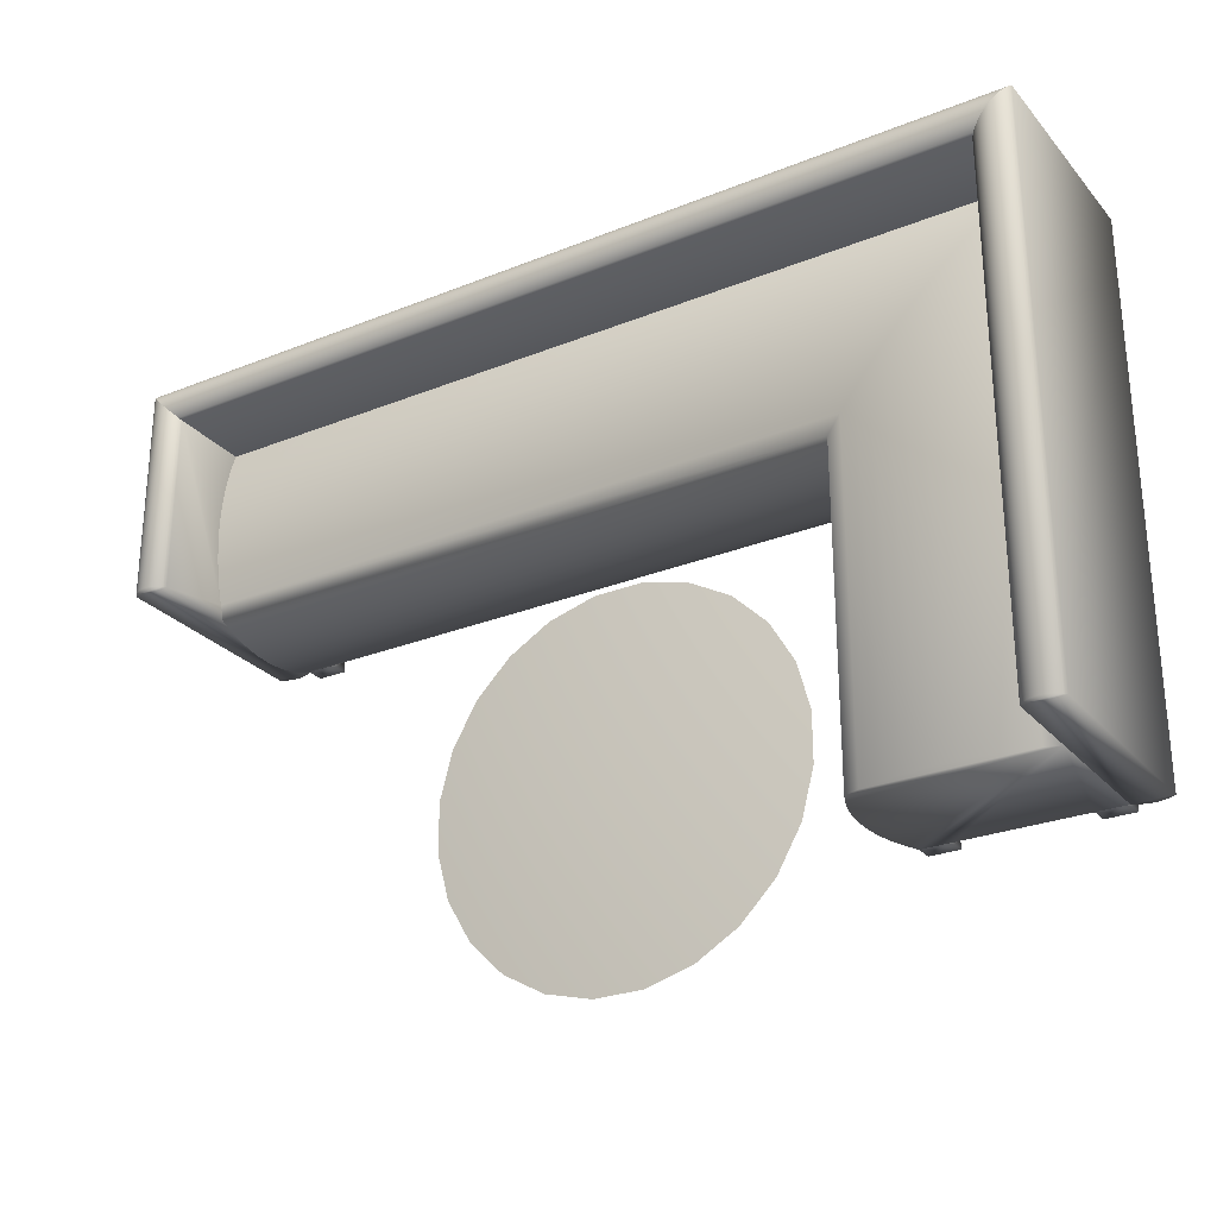
<metadata>
{"format":"obj","ext":"obj","renderer":"f3d","projection":"perspective","resolution":1024,"background":"white","views":[{"elev":-27.1,"azim":-148.2,"up":"+Z"}]}
</metadata>
<code>
v -0.1771 -0.03699 0.02891
v -0.1799 -0.04698 -0.2508
v -0.1771 -0.03699 -0.2508
v -0.1799 -0.04698 0.03167
v -0.3503 0.05381 -0.2508
v -0.1752 -0.02683 0.02693
v 0.3928 -0.04698 0.03167
v -0.1834 -0.05672 -0.2508
v -0.1752 -0.02683 -0.2508
v 0.3928 -0.03699 0.02891
v 0.3928 -0.05672 0.03519
v -0.1834 -0.05672 0.03519
v -0.1877 -0.06617 -0.2508
v -0.174 -0.01653 -0.2508
v -0.174 -0.01653 0.02573
v 0.3928 -0.02683 0.02693
v 0.3928 0.03462 0.03167
v 0.3928 0.04436 0.03519
v -0.2141 -0.06617 -0.2508
v -0.1736 -0.006181 -0.2508
v 0.3928 0.02463 0.02891
v 0.3928 -0.06617 0.03945
v 0.3928 0.05381 0.03945
v -0.1877 -0.06617 -0.2358
v -0.3239 -0.06617 -0.2508
v -0.174 0.004172 -0.2508
v -0.1736 -0.006181 0.02533
v 0.3928 -0.01653 0.02573
v 0.3928 0.01446 0.02693
v -0.1799 0.03462 0.03167
v -0.1834 0.04436 0.03519
v 0.3663 -0.06617 0.03945
v -0.1877 0.05381 0.03945
v -0.1877 -0.06617 0.03945
v -0.3503 -0.06617 -0.2508
v -0.3239 -0.06617 0.1871
v -0.2141 -0.06617 -0.2358
v -0.3239 -0.06617 0.2021
v -0.1752 0.01446 -0.2508
v -0.174 0.004172 0.02573
v -0.1771 0.02463 0.02891
v -0.1612 -0.06617 0.03945
v 0.3928 0.05809 0.05259
v -0.3239 -0.06617 -0.2358
v -0.1771 0.02463 -0.2508
v -0.1752 0.01446 0.02693
v 0.3928 -0.006181 0.02533
v 0.3928 0.004172 0.02573
v -0.1799 0.03462 -0.2508
v -0.1834 0.04436 -0.2508
v 0.3663 -0.06617 0.1871
v 0.3663 -0.06617 0.05444
v -0.2008 0.05809 0.05259
v -0.1877 -0.06617 0.05444
v -0.3372 0.05809 0.189
v -0.3503 0.05381 0.2021
v -0.3503 -0.06617 0.1871
v -0.1877 0.05381 -0.2508
v -0.1612 -0.06617 0.05444
v 0.3928 -0.06617 0.05444
v -0.2008 0.05809 -0.2508
v 0.3928 0.06161 0.06596
v -0.3503 -0.06617 -0.2358
v -0.3372 0.05809 -0.2508
v 0.3928 0.05381 0.2021
v 0.3928 -0.06617 0.1871
v -0.2142 0.06161 -0.2508
v -0.2142 0.06161 0.06596
v -0.3238 0.06161 0.1756
v 0.3928 0.05809 0.189
v 0.3663 -0.06617 0.2021
v -0.3238 0.06161 -0.2508
v 0.3928 0.06437 0.0795
v -0.2277 0.06437 -0.2508
v -0.3103 0.06437 -0.2508
v -0.2277 0.06437 0.0795
v -0.3103 0.06437 0.162
v 0.3928 0.06161 0.1756
v 0.3928 0.06634 0.09318
v 0.3928 0.06437 0.162
v -0.2414 0.06634 0.09318
v 0.3928 0.06753 0.107
v -0.2414 0.06634 -0.2508
v -0.2966 0.06634 -0.2508
v -0.2966 0.06634 0.1484
v 0.3928 0.06634 0.1484
v -0.2552 0.06753 0.107
v 0.3928 0.06792 0.1208
v -0.2828 0.06753 0.1346
v 0.3928 0.06753 0.1346
v -0.2552 0.06753 -0.2508
v -0.269 0.06792 0.1208
v -0.2828 0.06753 -0.2508
v -0.269 0.06792 -0.2508
v -0.1877 -0.08205 -0.2508
v -0.2141 -0.08205 -0.2508
v -0.2141 -0.08205 -0.2358
v 0.3928 -0.08205 0.03945
v 0.4261 -0.06617 0.03945
v -0.1877 -0.08205 -0.2358
v -0.3239 -0.08205 -0.2508
v -0.3836 0.1266 -0.2508
v 0.3663 -0.08205 0.03945
v 0.3663 -0.08205 0.05444
v 0.3953 -0.06775 0.03945
v 0.4261 0.1266 0.03945
v 0.3928 0.1266 0.03945
v -0.1612 -0.08205 0.03945
v -0.3503 -0.08205 -0.2508
v -0.3503 -0.08205 -0.2358
v -0.3524 -0.06746 0.2041
v -0.3836 -0.06617 -0.2508
v -0.3503 0.1266 -0.2508
v -0.3239 -0.08205 0.1871
v -0.3503 -0.06617 0.2021
v 0.3928 -0.08205 0.05444
v 0.4236 -0.06775 0.03945
v 0.3928 -0.06617 0.2021
v 0.4261 0.1266 0.2354
v 0.3928 0.1266 0.2021
v -0.1877 -0.08205 0.03945
v -0.1877 -0.08205 0.05444
v -0.3239 -0.08205 -0.2358
v -0.3528 -0.06775 -0.2508
v -0.3836 -0.06617 0.2354
v -0.3816 0.1291 -0.2508
v -0.3503 0.1266 0.2021
v -0.3239 -0.08205 0.2021
v -0.3503 -0.08205 0.2021
v 0.4209 -0.06907 0.03945
v 0.4236 -0.06775 0.2329
v 0.3953 -0.06775 0.2046
v 0.3948 0.1291 0.03945
v 0.4261 -0.06617 0.2354
v 0.424 0.1291 0.2333
v -0.1612 -0.08205 0.05444
v -0.3528 -0.06775 0.2046
v -0.3811 -0.06775 -0.2508
v -0.3836 0.1266 0.2354
v -0.3524 0.1291 -0.2508
v -0.3524 0.1291 0.2041
v -0.3503 -0.08205 0.1871
v 0.3928 -0.08205 0.1871
v 0.3979 -0.06907 0.03945
v 0.4209 -0.06907 0.2302
v 0.424 0.1291 0.03945
v 0.3948 0.1291 0.2041
v -0.3548 0.1313 0.2066
v -0.3555 -0.06907 0.2072
v -0.3555 -0.06907 -0.2508
v -0.3816 0.1291 0.2333
v -0.3811 -0.06775 0.2329
v -0.3791 0.1313 -0.2508
v 0.3663 -0.08205 0.2021
v 0.3928 -0.08205 0.2021
v 0.3663 -0.08205 0.1871
v 0.4182 -0.07011 0.03945
v 0.4182 -0.07011 0.2275
v 0.3979 -0.06907 0.2072
v 0.3973 0.1313 0.03945
v 0.4216 0.1313 0.03945
v 0.3973 0.1313 0.2066
v -0.3785 -0.06907 -0.2508
v -0.3548 0.1313 -0.2508
v 0.4007 -0.07011 0.03945
v -0.3785 -0.06907 0.2302
v 0.4007 -0.07011 0.21
v 0.4216 0.1313 0.2309
v -0.3576 0.1331 0.2093
v -0.3582 -0.07011 0.21
v -0.3582 -0.07011 -0.2508
v -0.3791 0.1313 0.2309
v -0.3764 0.1331 -0.2508
v 0.4036 -0.07086 0.03945
v 0.4153 -0.07086 0.2246
v -0.3757 -0.07011 0.2275
v 0.4036 -0.07086 0.2129
v 0.4 0.1331 0.2093
v 0.4 0.1331 0.03945
v 0.4189 0.1331 0.03945
v 0.4189 0.1331 0.2282
v -0.3757 -0.07011 -0.2508
v -0.3576 0.1331 -0.2508
v 0.4153 -0.07086 0.03945
v -0.3764 0.1331 0.2282
v -0.3611 -0.07086 0.2129
v -0.3606 0.1344 0.2123
v -0.3611 -0.07086 -0.2508
v -0.3734 0.1344 -0.2508
v 0.4124 -0.07131 0.03945
v 0.4124 -0.07131 0.2217
v -0.3728 -0.07086 0.2246
v 0.4065 -0.07131 0.2158
v -0.3728 -0.07086 -0.2508
v -0.3734 0.1344 0.2252
v 0.4065 -0.07131 0.03945
v -0.364 -0.07131 0.2158
v 0.403 0.1344 0.2123
v 0.4159 0.1344 0.2252
v 0.403 0.1344 0.03945
v 0.4159 0.1344 0.03945
v -0.3606 0.1344 -0.2508
v -0.3637 0.1352 0.2155
v -0.364 -0.07131 -0.2508
v -0.3702 0.1352 -0.2508
v 0.4094 -0.07146 0.03945
v 0.4094 -0.07146 0.2187
v -0.3699 -0.07131 0.2217
v -0.3699 -0.07131 -0.2508
v -0.3702 0.1352 0.222
v -0.367 -0.07146 0.2187
v 0.4127 0.1352 0.222
v -0.367 0.1354 0.2187
v 0.4062 0.1352 0.2155
v 0.4127 0.1352 0.03945
v 0.4062 0.1352 0.03945
v -0.3637 0.1352 -0.2508
v -0.367 -0.07146 -0.2508
v -0.367 0.1354 -0.2508
v 0.4094 0.1354 0.2187
v 0.4094 0.1354 0.03945
v 0.01134 -0.08205 0.03158
v 0.07967 -0.07042 -0.133
v 0.05627 -0.08205 0.04366
v -0.02892 -0.08205 0.00829
v 0.1028 -0.08205 0.04369
v -0.06179 -0.08205 -0.02463
v 0.1477 -0.08205 0.03169
v -0.08502 -0.08205 -0.06494
v 0.188 -0.08205 0.008463
v -0.09702 -0.08205 -0.1099
v 0.221 -0.08205 -0.0244
v -0.09699 -0.08205 -0.1564
v 0.2442 -0.08205 -0.06467
v -0.08491 -0.08205 -0.2013
v 0.2563 -0.08205 -0.1096
v -0.06162 -0.08205 -0.2416
v 0.2564 -0.08205 -0.1561
v -0.0287 -0.08205 -0.2745
v 0.2444 -0.08205 -0.2011
v 0.01161 -0.08205 -0.2977
v 0.2211 -0.08205 -0.2414
v 0.05655 -0.08205 -0.3097
v 0.1883 -0.08205 -0.2743
v 0.03408 -0.08205 -0.3037
v 0.1031 -0.08205 -0.3097
v 0.148 -0.08205 -0.2976
g mesh1_mesh1-geometry
f 1 2 3
f 2 1 4
f 2 5 3
f 3 6 1
f 1 7 4
f 4 8 2
f 8 5 2
f 3 5 9
f 6 3 9
f 6 10 1
f 7 1 10
f 11 4 7
f 8 4 12
f 13 5 8
f 9 5 14
f 9 15 6
f 10 6 16
f 10 17 7
f 4 11 12
f 7 18 11
f 12 13 8
f 19 5 13
f 14 5 20
f 15 9 14
f 15 16 6
f 16 21 10
f 10 21 17
f 7 17 18
f 22 12 11
f 11 18 23
f 13 12 24
f 25 5 19
f 20 5 26
f 27 14 20
f 14 27 15
f 16 15 28
f 16 29 21
f 21 30 17
f 17 31 18
f 32 12 22
f 11 23 22
f 18 33 23
f 24 12 34
f 5 25 35
f 19 36 25
f 37 38 19
f 26 5 39
f 40 20 26
f 20 40 27
f 27 28 15
f 28 29 16
f 29 41 21
f 30 21 41
f 31 17 30
f 33 18 31
f 42 12 32
f 33 43 23
f 12 42 34
f 34 38 24
f 24 38 37
f 19 38 36
f 25 36 44
f 39 5 45
f 46 26 39
f 26 46 40
f 40 47 27
f 28 27 47
f 28 48 29
f 41 29 46
f 45 30 41
f 49 31 30
f 50 33 31
f 32 51 42
f 52 51 32
f 43 33 53
f 54 38 34
f 55 5 56
f 57 44 36
f 45 5 49
f 41 39 45
f 39 41 46
f 46 48 40
f 47 40 48
f 48 28 47
f 48 46 29
f 30 45 49
f 31 49 50
f 33 50 58
f 42 51 59
f 60 51 52
f 33 61 53
f 53 62 43
f 59 38 54
f 44 57 63
f 5 55 64
f 65 55 56
f 49 5 50
f 50 5 58
f 61 33 58
f 51 38 59
f 51 60 66
f 67 53 61
f 62 53 68
f 69 64 55
f 58 5 64
f 55 65 70
f 58 64 61
f 38 51 71
f 53 67 68
f 61 72 67
f 68 73 62
f 64 69 72
f 70 69 55
f 61 64 72
f 74 68 67
f 67 72 75
f 73 68 76
f 77 72 69
f 69 70 78
f 76 79 73
f 68 74 76
f 67 75 74
f 72 77 75
f 78 77 69
f 77 78 80
f 79 76 81
f 81 82 79
f 83 76 74
f 74 75 84
f 85 75 77
f 85 80 86
f 80 85 77
f 76 83 81
f 82 81 87
f 87 88 82
f 74 84 83
f 75 85 84
f 89 86 90
f 86 89 85
f 91 81 83
f 81 91 87
f 88 87 92
f 92 90 88
f 83 84 93
f 89 84 85
f 90 92 89
f 83 93 91
f 94 87 91
f 87 94 92
f 84 89 93
f 92 93 89
f 91 93 94
f 93 92 94
g mesh1_mesh1-geometry
f 3 2 1
f 4 1 2
f 3 5 2
f 1 6 3
f 4 7 1
f 2 8 4
f 2 5 8
f 9 5 3
f 9 3 6
f 1 10 6
f 10 1 7
f 7 4 11
f 12 4 8
f 8 5 13
f 14 5 9
f 6 15 9
f 16 6 10
f 7 17 10
f 12 11 4
f 11 18 7
f 8 13 12
f 13 5 19
f 20 5 14
f 14 9 15
f 6 16 15
f 10 21 16
f 17 21 10
f 18 17 7
f 11 12 22
f 23 18 11
f 24 12 13
f 19 5 25
f 13 19 95
f 19 37 13
f 26 5 20
f 20 14 27
f 15 27 14
f 28 15 16
f 21 29 16
f 17 30 21
f 18 31 17
f 22 12 32
f 22 23 11
f 23 33 18
f 34 12 24
f 13 95 24
f 24 13 37
f 35 25 5
f 25 36 19
f 96 95 19
f 37 97 19
f 19 38 37
f 39 5 26
f 26 20 40
f 27 40 20
f 15 28 27
f 16 29 28
f 21 41 29
f 41 21 30
f 30 17 31
f 31 18 33
f 32 12 42
f 22 32 98
f 32 52 22
f 23 22 99
f 43 22 23
f 23 22 43
f 23 43 33
f 34 42 12
f 24 38 34
f 100 24 95
f 37 24 97
f 37 38 24
f 25 35 101
f 35 63 25
f 5 102 35
f 56 35 5
f 5 35 56
f 36 38 19
f 44 36 25
f 96 97 95
f 96 19 97
f 45 5 39
f 39 26 46
f 40 46 26
f 27 47 40
f 47 27 28
f 29 48 28
f 46 29 41
f 41 30 45
f 30 31 49
f 31 33 50
f 42 51 32
f 103 98 32
f 22 98 60
f 60 22 52
f 32 51 52
f 52 104 32
f 22 105 99
f 106 23 99
f 22 43 60
f 60 43 22
f 23 107 43
f 53 33 43
f 42 34 108
f 34 54 42
f 34 38 54
f 100 97 24
f 100 95 97
f 109 101 35
f 25 101 44
f 44 25 63
f 63 110 35
f 35 111 63
f 35 56 63
f 63 56 35
f 102 112 35
f 113 102 5
f 56 5 55
f 5 56 113
f 36 114 38
f 38 36 115
f 36 44 57
f 49 5 45
f 45 39 41
f 46 41 39
f 40 48 46
f 48 40 47
f 47 28 48
f 29 46 48
f 49 45 30
f 50 49 31
f 58 50 33
f 59 51 42
f 103 104 98
f 103 32 104
f 116 60 98
f 60 66 22
f 52 51 60
f 52 60 104
f 99 105 117
f 22 118 105
f 107 23 106
f 106 99 119
f 60 43 62
f 62 43 60
f 120 43 107
f 53 61 33
f 43 62 53
f 121 108 34
f 42 108 59
f 59 42 54
f 54 122 34
f 54 38 59
f 109 110 101
f 109 35 110
f 123 44 101
f 63 44 110
f 63 57 44
f 63 111 57
f 124 111 35
f 63 56 57
f 57 56 63
f 35 112 124
f 112 102 125
f 126 102 113
f 64 55 5
f 56 55 65
f 127 113 56
f 128 38 114
f 36 57 114
f 57 115 36
f 115 111 38
f 115 38 129
f 56 38 115
f 115 38 56
f 50 5 49
f 58 5 50
f 58 33 61
f 59 38 51
f 116 98 104
f 116 104 60
f 66 118 22
f 66 60 51
f 60 62 66
f 66 62 60
f 117 105 130
f 117 131 99
f 132 105 118
f 133 107 106
f 134 119 99
f 119 135 106
f 62 43 120
f 107 133 120
f 61 53 67
f 68 53 62
f 121 122 108
f 121 34 122
f 136 59 108
f 54 59 122
f 123 101 110
f 123 110 44
f 115 57 111
f 137 111 124
f 57 56 115
f 115 56 57
f 112 138 124
f 139 125 102
f 112 125 138
f 102 126 139
f 140 126 113
f 55 64 69
f 64 5 58
f 70 65 55
f 56 65 127
f 118 56 65
f 65 56 118
f 127 141 113
f 141 56 127
f 127 56 141
f 128 129 38
f 128 114 129
f 142 114 57
f 115 129 57
f 111 137 38
f 115 141 111
f 111 141 115
f 38 56 71
f 71 56 38
f 56 141 115
f 115 141 56
f 61 64 58
f 71 51 38
f 66 143 118
f 66 70 118
f 118 70 66
f 118 66 71
f 66 51 143
f 51 71 66
f 66 62 73
f 73 62 66
f 105 144 130
f 130 145 117
f 134 99 131
f 131 117 145
f 105 132 144
f 132 118 137
f 132 134 118
f 118 134 132
f 146 133 106
f 134 125 119
f 118 134 119
f 119 134 118
f 146 106 135
f 119 139 135
f 120 119 135
f 135 119 120
f 73 62 120
f 147 120 133
f 68 67 53
f 67 72 61
f 62 73 68
f 136 108 122
f 136 122 59
f 111 148 137
f 137 148 111
f 137 124 149
f 124 138 150
f 139 119 125
f 125 151 139
f 139 151 125
f 152 138 125
f 151 139 126
f 153 126 140
f 140 113 141
f 72 69 64
f 55 69 70
f 65 70 120
f 118 70 65
f 65 70 118
f 120 127 65
f 71 56 118
f 118 56 71
f 118 119 65
f 65 119 118
f 127 120 141
f 142 129 114
f 142 57 129
f 38 137 71
f 148 111 141
f 141 111 148
f 72 64 61
f 71 154 51
f 155 118 143
f 66 78 70
f 70 78 66
f 71 137 118
f 71 118 154
f 156 143 51
f 66 73 79
f 79 73 66
f 130 144 157
f 145 130 158
f 134 131 125
f 132 131 134
f 134 131 132
f 131 145 152
f 159 145 131
f 131 145 159
f 159 144 132
f 137 149 132
f 160 133 146
f 146 135 161
f 151 135 139
f 65 119 120
f 120 119 65
f 120 135 147
f 147 135 120
f 79 73 120
f 147 141 120
f 147 133 162
f 67 68 74
f 75 72 67
f 76 68 73
f 137 148 149
f 149 148 137
f 150 149 124
f 138 163 150
f 152 151 125
f 125 151 152
f 138 152 163
f 152 125 131
f 126 153 151
f 164 153 140
f 141 148 140
f 69 72 77
f 78 70 69
f 70 78 120
f 141 147 148
f 156 51 154
f 155 154 118
f 155 143 154
f 66 80 78
f 78 80 66
f 156 154 143
f 73 79 76
f 66 79 82
f 82 79 66
f 144 165 157
f 157 158 130
f 145 158 166
f 167 158 145
f 145 158 167
f 159 131 132
f 132 131 159
f 166 152 145
f 167 145 159
f 159 145 167
f 144 159 165
f 159 132 149
f 160 162 133
f 161 160 146
f 168 161 135
f 135 151 168
f 147 135 168
f 168 135 147
f 82 79 120
f 162 148 147
f 147 168 162
f 162 168 147
f 76 74 68
f 74 75 67
f 75 77 72
f 149 148 169
f 169 148 149
f 149 150 170
f 150 163 171
f 152 172 151
f 151 172 152
f 166 163 152
f 172 151 153
f 173 153 164
f 164 140 148
f 69 77 78
f 78 80 120
f 66 86 80
f 80 86 66
f 80 78 77
f 81 76 79
f 79 82 81
f 66 82 88
f 88 82 66
f 165 174 157
f 158 157 175
f 176 166 158
f 177 158 167
f 167 158 177
f 166 172 152
f 152 172 166
f 167 159 170
f 167 165 159
f 149 170 159
f 162 160 178
f 179 160 161
f 161 168 180
f 172 168 151
f 88 82 120
f 148 162 169
f 162 168 181
f 181 168 162
f 74 76 83
f 84 75 74
f 77 75 85
f 148 169 164
f 149 169 170
f 170 169 149
f 171 170 150
f 163 182 171
f 163 166 182
f 153 173 172
f 183 173 164
f 80 86 120
f 66 90 86
f 86 90 66
f 86 80 85
f 77 85 80
f 81 83 76
f 87 81 82
f 82 88 87
f 66 88 90
f 90 88 66
f 157 174 184
f 165 167 174
f 184 175 157
f 158 175 176
f 177 175 158
f 158 175 177
f 176 182 166
f 176 185 166
f 166 185 176
f 177 174 167
f 177 167 186
f 166 185 172
f 172 185 166
f 170 186 167
f 179 178 160
f 178 169 162
f 162 181 178
f 178 181 162
f 180 179 161
f 181 180 168
f 168 172 181
f 90 88 120
f 83 84 74
f 84 85 75
f 183 164 169
f 170 169 187
f 187 169 170
f 170 171 186
f 171 182 188
f 185 172 173
f 189 173 183
f 86 90 120
f 90 86 89
f 85 89 86
f 83 81 91
f 87 91 81
f 92 87 88
f 88 90 92
f 184 174 190
f 175 184 191
f 192 176 175
f 193 175 177
f 177 175 193
f 182 176 194
f 176 195 185
f 185 195 176
f 174 177 196
f 186 197 177
f 185 181 172
f 170 187 186
f 186 187 170
f 178 179 198
f 169 178 187
f 178 181 199
f 199 181 178
f 200 179 180
f 180 181 201
f 93 84 83
f 85 84 89
f 169 187 183
f 188 186 171
f 182 194 188
f 173 189 185
f 202 189 183
f 89 92 90
f 91 93 83
f 91 87 94
f 92 94 87
f 174 196 190
f 190 191 184
f 175 191 192
f 193 191 175
f 175 191 193
f 192 194 176
f 192 195 176
f 176 195 192
f 193 196 177
f 193 177 197
f 195 199 185
f 195 185 189
f 186 188 197
f 186 203 197
f 197 203 186
f 181 185 199
f 186 187 203
f 203 187 186
f 200 198 179
f 198 187 178
f 178 199 198
f 198 199 178
f 199 201 181
f 201 200 180
f 93 89 84
f 202 183 187
f 188 194 204
f 205 189 202
f 89 93 92
f 94 93 91
f 94 92 93
f 206 190 196
f 191 190 207
f 208 192 191
f 191 193 207
f 207 193 191
f 194 192 209
f 192 210 195
f 195 210 192
f 196 193 206
f 197 211 193
f 199 195 212
f 189 205 195
f 204 197 188
f 197 203 213
f 213 203 197
f 187 198 203
f 187 203 202
f 198 200 214
f 198 199 212
f 212 199 198
f 201 199 215
f 216 200 201
f 194 209 204
f 217 205 202
f 206 207 190
f 191 207 208
f 208 209 192
f 208 210 192
f 192 210 208
f 207 206 193
f 207 193 211
f 210 212 195
f 210 195 205
f 197 204 211
f 197 213 211
f 211 213 197
f 212 215 199
f 203 214 213
f 203 213 217
f 214 203 198
f 217 202 203
f 216 214 200
f 198 212 214
f 214 212 198
f 215 216 201
f 218 204 209
f 219 205 217
f 211 208 207
f 209 208 218
f 211 210 208
f 208 210 211
f 212 210 220
f 205 219 210
f 218 211 204
f 211 213 210
f 210 213 211
f 215 212 221
f 220 213 214
f 219 217 213
f 214 216 220
f 214 212 220
f 220 212 214
f 221 216 215
f 211 218 208
f 213 220 210
f 220 221 212
f 213 210 219
f 221 220 216
g mesh1_mesh1-geometry
f 95 19 13
f 13 37 19
f 24 95 13
f 37 13 24
f 19 95 96
f 19 97 37
f 98 32 22
f 22 52 32
f 95 24 100
f 97 24 37
f 101 35 25
f 25 63 35
f 95 97 96
f 97 19 96
f 32 98 103
f 60 98 22
f 52 22 60
f 32 104 52
f 108 34 42
f 42 54 34
f 24 97 100
f 97 95 100
f 35 101 109
f 44 101 25
f 63 25 44
f 35 110 63
f 38 114 36
f 115 36 38
f 98 104 103
f 104 32 103
f 98 60 116
f 104 60 52
f 34 108 121
f 59 108 42
f 54 42 59
f 34 122 54
f 101 110 109
f 110 35 109
f 101 44 123
f 110 44 63
f 114 38 128
f 114 57 36
f 36 115 57
f 129 38 115
f 104 98 116
f 60 104 116
f 108 122 121
f 122 34 121
f 108 59 136
f 122 59 54
f 110 101 123
f 44 110 123
f 38 129 128
f 129 114 128
f 57 114 142
f 57 129 115
f 118 143 66
f 71 66 118
f 143 51 66
f 66 71 51
f 122 108 136
f 59 122 136
f 114 129 142
f 129 57 142
f 51 154 71
f 143 118 155
f 154 118 71
f 51 143 156
f 154 51 156
f 118 154 155
f 154 143 155
f 143 154 156
g mesh1_mesh1-geometry
f 99 22 23
f 35 102 5
f 99 105 22
f 99 23 106
f 43 107 23
f 63 111 35
f 35 112 102
f 5 102 113
f 113 56 5
f 22 66 60
f 117 105 99
f 105 118 22
f 106 23 107
f 119 99 106
f 107 43 120
f 57 111 63
f 35 111 124
f 124 112 35
f 125 102 112
f 113 102 126
f 56 113 127
f 38 111 115
f 22 118 66
f 130 105 117
f 99 131 117
f 118 105 132
f 106 107 133
f 99 119 134
f 106 135 119
f 120 43 62
f 120 133 107
f 111 57 115
f 124 111 137
f 124 138 112
f 102 125 139
f 138 125 112
f 139 126 102
f 113 126 140
f 127 65 56
f 113 141 127
f 38 137 111
f 130 144 105
f 117 145 130
f 131 99 134
f 145 117 131
f 144 132 105
f 137 118 132
f 106 133 146
f 119 125 134
f 135 106 146
f 135 139 119
f 120 62 73
f 133 120 147
f 149 124 137
f 150 138 124
f 125 119 139
f 125 138 152
f 126 139 151
f 140 126 153
f 141 113 140
f 120 70 65
f 65 127 120
f 141 120 127
f 71 137 38
f 118 137 71
f 157 144 130
f 158 130 145
f 125 131 134
f 152 145 131
f 132 144 159
f 132 149 137
f 146 133 160
f 161 135 146
f 139 135 151
f 120 73 79
f 120 141 147
f 162 133 147
f 124 149 150
f 150 163 138
f 163 152 138
f 131 125 152
f 151 153 126
f 140 153 164
f 140 148 141
f 120 78 70
f 148 147 141
f 157 165 144
f 130 158 157
f 166 158 145
f 145 152 166
f 165 159 144
f 149 132 159
f 133 162 160
f 146 160 161
f 135 161 168
f 168 151 135
f 120 79 82
f 147 148 162
f 170 150 149
f 171 163 150
f 152 163 166
f 153 151 172
f 164 153 173
f 148 140 164
f 120 80 78
f 157 174 165
f 175 157 158
f 158 166 176
f 170 159 167
f 159 165 167
f 159 170 149
f 178 160 162
f 161 160 179
f 180 168 161
f 151 168 172
f 120 82 88
f 169 162 148
f 164 169 148
f 150 170 171
f 171 182 163
f 182 166 163
f 172 173 153
f 164 173 183
f 120 86 80
f 184 174 157
f 174 167 165
f 157 175 184
f 176 175 158
f 166 182 176
f 167 174 177
f 186 167 177
f 167 186 170
f 160 178 179
f 162 169 178
f 161 179 180
f 168 180 181
f 181 172 168
f 120 88 90
f 169 164 183
f 186 171 170
f 188 182 171
f 173 172 185
f 183 173 189
f 120 90 86
f 190 174 184
f 191 184 175
f 175 176 192
f 194 176 182
f 196 177 174
f 177 197 186
f 172 181 185
f 198 179 178
f 187 178 169
f 180 179 200
f 201 181 180
f 183 187 169
f 171 186 188
f 188 194 182
f 185 189 173
f 183 189 202
f 190 196 174
f 184 191 190
f 192 191 175
f 176 194 192
f 177 196 193
f 197 177 193
f 185 199 195
f 189 185 195
f 197 188 186
f 199 185 181
f 179 198 200
f 178 187 198
f 181 201 199
f 180 200 201
f 187 183 202
f 204 194 188
f 202 189 205
f 196 190 206
f 207 190 191
f 191 192 208
f 209 192 194
f 206 193 196
f 193 211 197
f 212 195 199
f 195 205 189
f 188 197 204
f 203 198 187
f 202 203 187
f 214 200 198
f 215 199 201
f 201 200 216
f 204 209 194
f 202 205 217
f 190 207 206
f 208 207 191
f 192 209 208
f 193 206 207
f 211 193 207
f 195 212 210
f 205 195 210
f 211 204 197
f 199 215 212
f 213 214 203
f 217 213 203
f 198 203 214
f 203 202 217
f 200 214 216
f 201 216 215
f 209 204 218
f 217 205 219
f 207 208 211
f 218 208 209
f 220 210 212
f 210 219 205
f 204 211 218
f 221 212 215
f 214 213 220
f 213 217 219
f 220 216 214
f 215 216 221
f 208 218 211
f 210 220 213
f 212 221 220
f 219 210 213
f 216 220 221
g mesh2_mesh2-geometry
l 65 118
g mesh3_mesh3-geometry
l 56 115
g mesh4_mesh4-geometry
f 222 223 224
f 224 223 222
f 225 223 222
f 222 223 225
f 224 223 226
f 226 223 224
f 227 223 225
f 225 223 227
f 223 228 226
f 226 228 223
f 229 223 227
f 227 223 229
f 223 230 228
f 228 230 223
f 231 223 229
f 229 223 231
f 223 232 230
f 230 232 223
f 231 233 223
f 223 233 231
f 223 234 232
f 232 234 223
f 233 235 223
f 223 235 233
f 223 236 234
f 234 236 223
f 235 237 223
f 223 237 235
f 223 238 236
f 236 238 223
f 237 239 223
f 223 239 237
f 223 240 238
f 238 240 223
f 239 241 223
f 223 241 239
f 223 242 240
f 240 242 223
f 241 243 223
f 223 243 241
f 223 244 242
f 242 244 223
f 243 241 245
f 245 241 243
f 243 246 223
f 223 246 243
f 223 247 244
f 244 247 223
f 223 246 247
f 247 246 223

</code>
